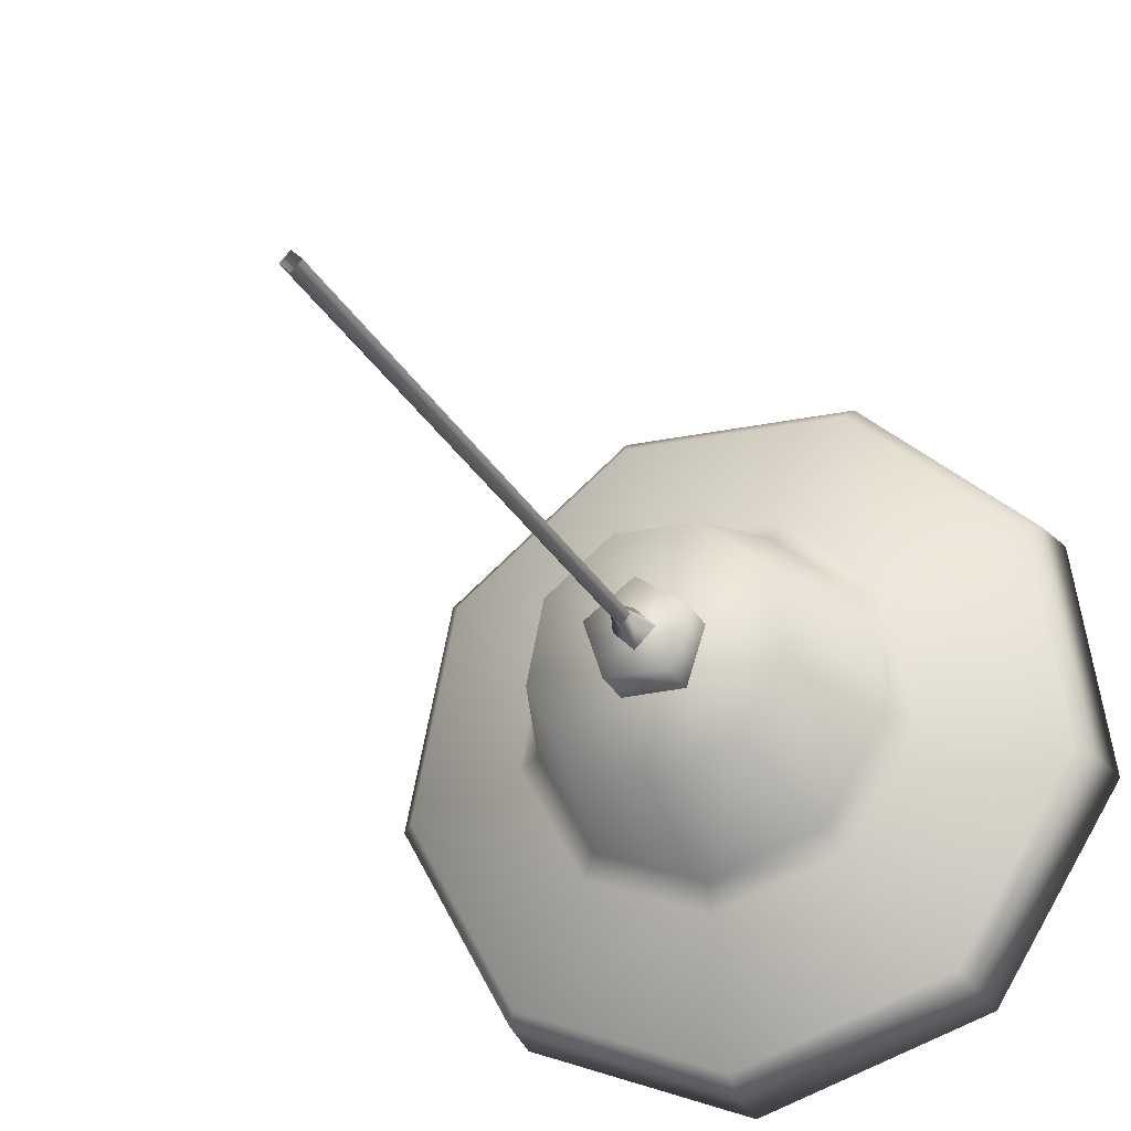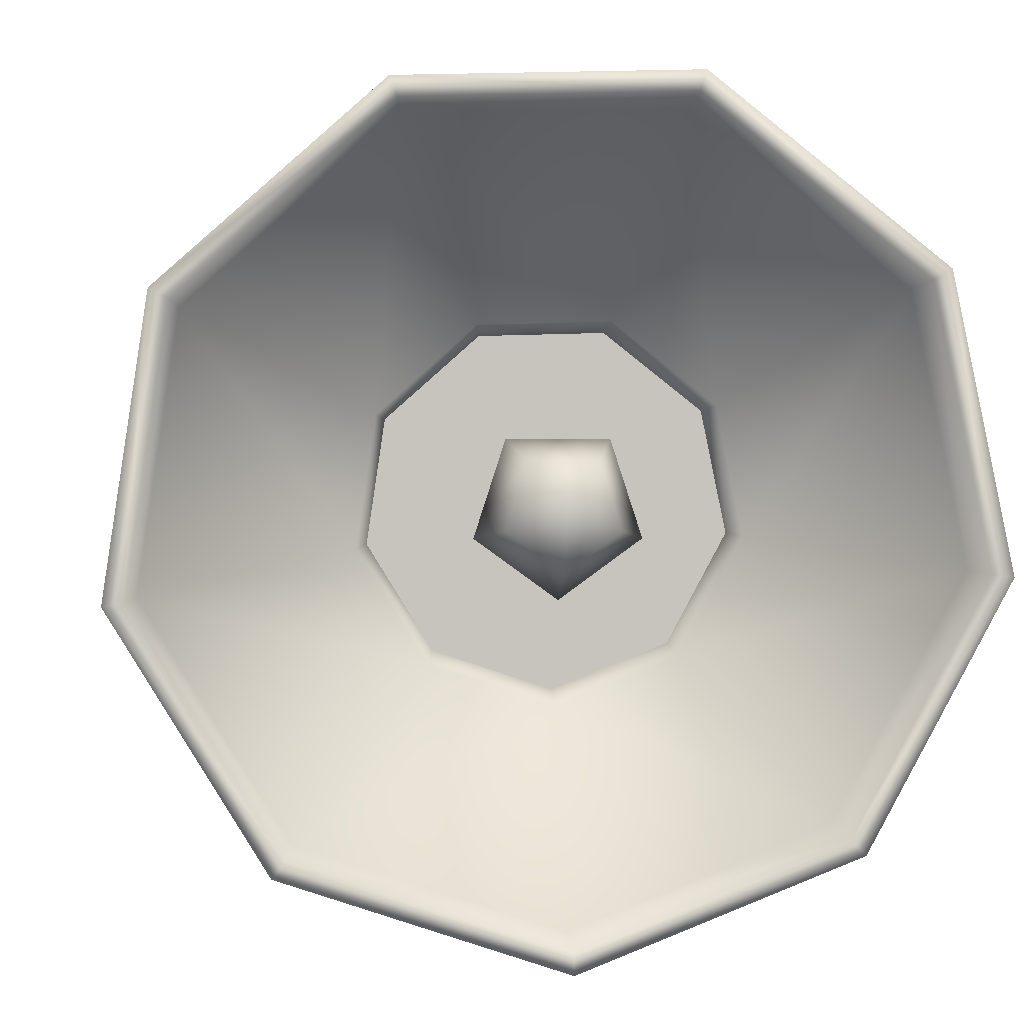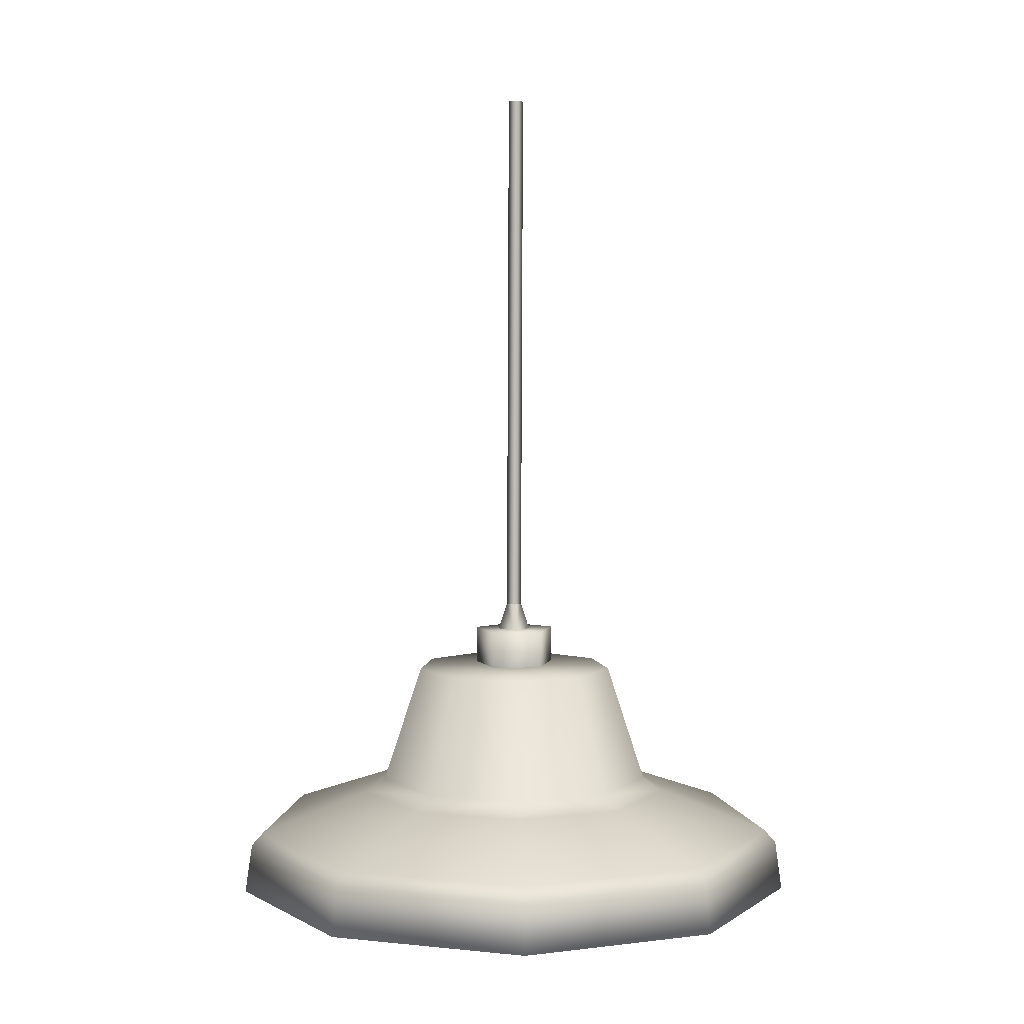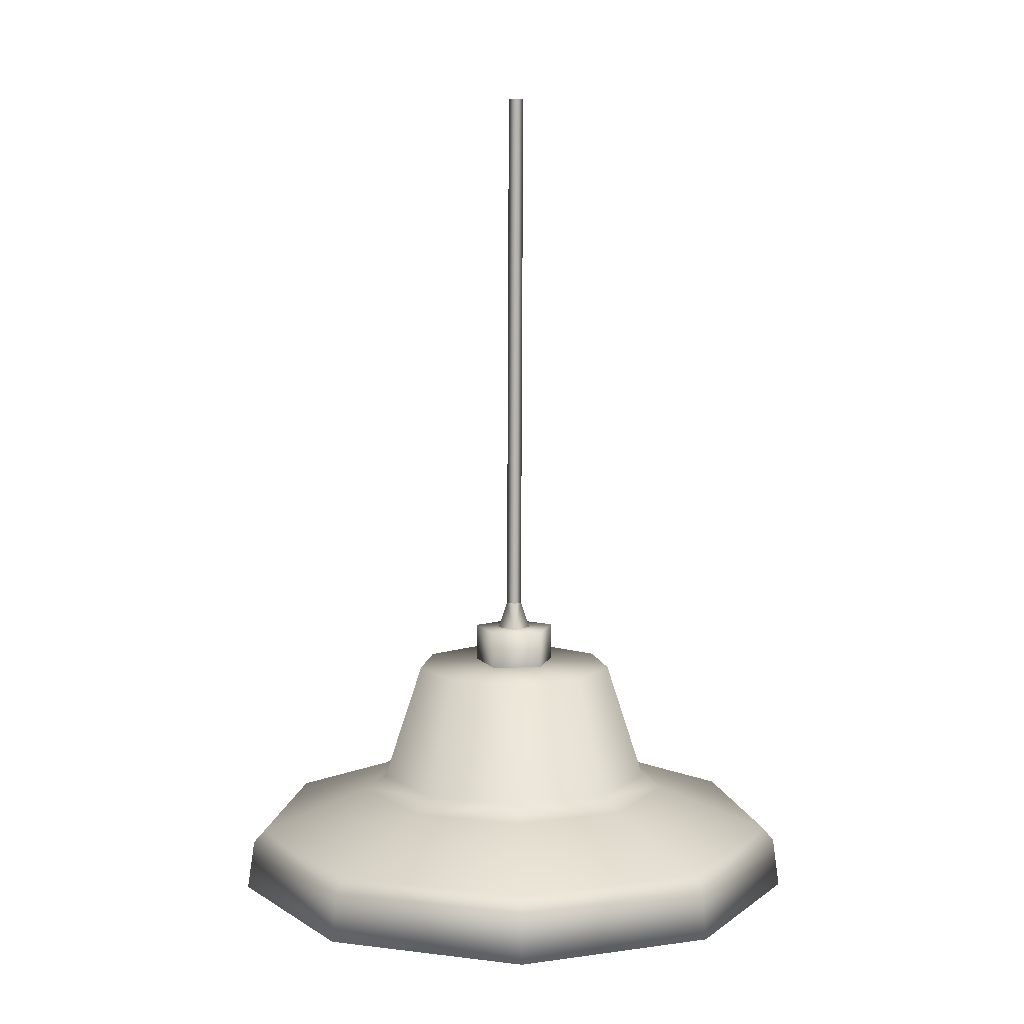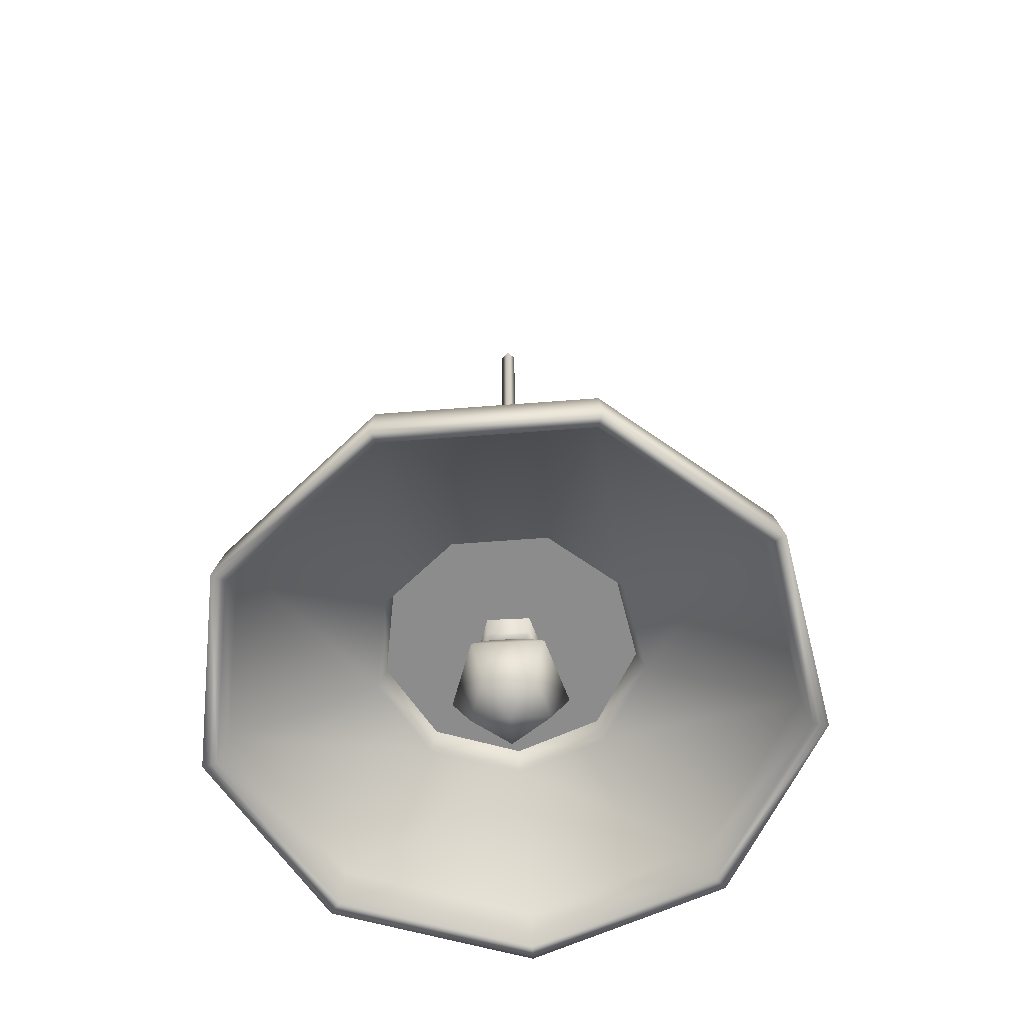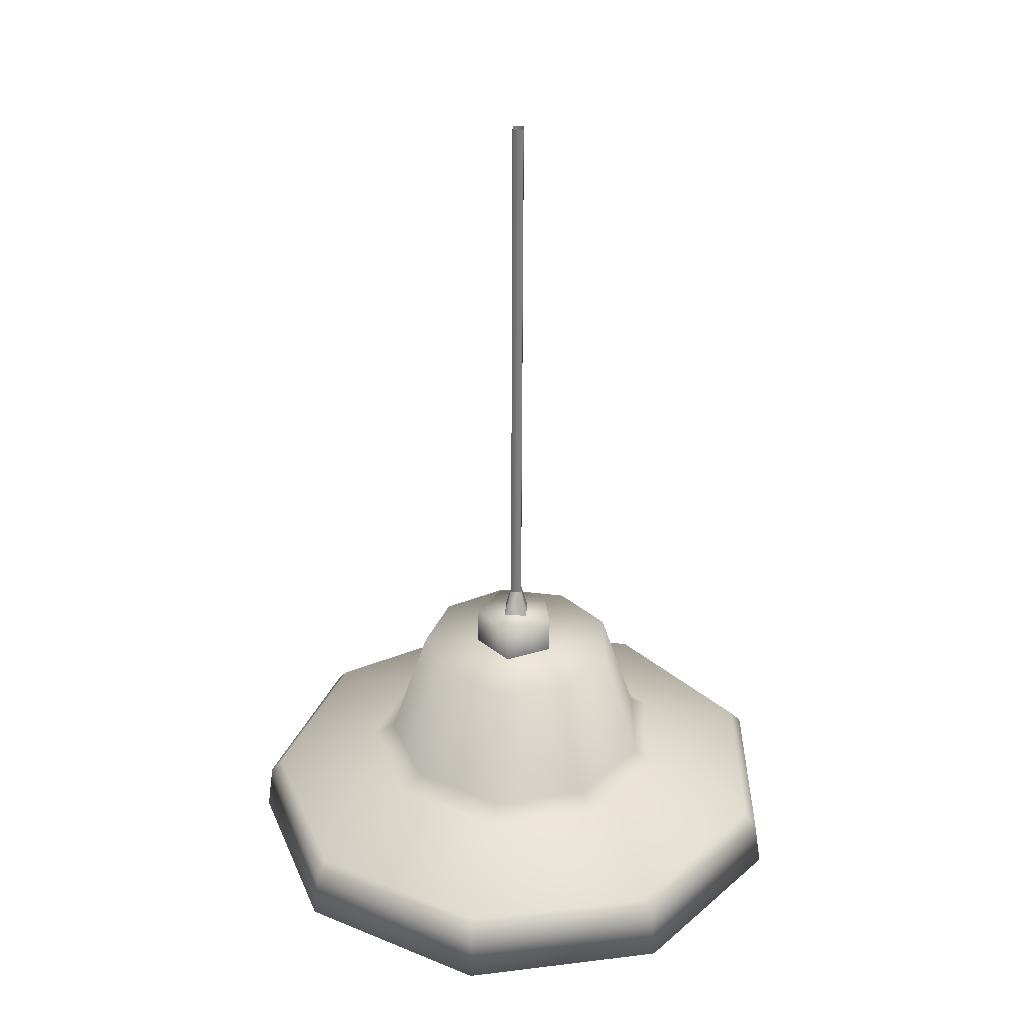
<metadata>
{"format":"obj","ext":"obj","renderer":"f3d","projection":"perspective","resolution":1024,"background":"white","views":[{"elev":-25.0,"azim":-158.1,"up":"+Z"},{"elev":1.0,"azim":-4.6,"up":"+Z"},{"elev":5.1,"azim":176.1,"up":"+Y"},{"elev":8.5,"azim":176.7,"up":"+Y"},{"elev":-64.2,"azim":2.7,"up":"+Y"},{"elev":31.3,"azim":-131.7,"up":"+Y"}]}
</metadata>
<code>
o Lamp03_LOD0_light_table03.001
v -0.00145 0.165 0.01577
v 0.02622 0.1651 -0.004304
v 0.02612 0.1905 -0.004295
v 0.01567 0.1651 -0.0368
v -0.01853 0.1649 -0.03683
v -0.0291 0.1649 -0.004332
v -0.006179 0.2088 -0.0128
v -0.000946 0.1874 -0.000507
v -0.001025 0.2088 -0.007644
v 0.01135 0.1875 -0.01279
v 0.004135 0.2089 -0.0128
v -0.00093 0.1874 -0.02507
v -0.001019 0.2088 -0.01795
v -0.01322 0.1874 -0.01281
v 0.05762 0.05465 -0.07563
v 0.05399 0.07058 -0.07104
v 0.001656 0.07039 -0.09183
v -0.05178 0.07018 -0.07408
v -0.08132 0.07004 -0.02615
v -0.07312 0.07005 0.0296
v -0.0778 0.05409 0.03159
v -0.03104 0.0702 0.06697
v 0.02525 0.07043 0.06858
v 0.06939 0.07061 0.03366
v 0.07402 0.05468 0.0359
v 0.08074 0.07067 -0.0215
v -0.118 0.001882 -0.159
v 0.004778 0.0313 -0.1954
v 0.1225 0.03175 -0.1488
v 0.1609 0.002887 0.08889
v 0.1571 0.0318 0.08661
v 0.02122 0.0522 -0.01756
v -0.02249 0.09832 -0.01756
v -0.09543 0.08096 -0.03058
v -0.06076 0.08111 -0.08688
v 0.000926 0.1621 -0.08104
v 0.06814 0.1623 -0.02132
v 0.08159 0.08163 0.03964
v 0.02096 0.1621 0.05524
v -0.06264 0.1618 0.02208
v -0.0692 0.04474 0.1619
v -0.07211 0.03585 0.1695
v 0.06071 0.03637 0.1732
v 0.1649 0.03681 0.09077
v 0.1967 0.002978 -0.03945
v 0.1917 0.03696 -0.03939
v 0.132 0.002763 -0.1594
v 0.1286 0.03675 -0.1563
v 0.005292 0.002283 -0.2096
v 0.005044 0.03627 -0.2053
v -0.1241 0.001756 -0.1667
v -0.1211 0.03577 -0.1634
v -0.1908 0.03546 -0.05031
v -0.1714 0.03549 0.08117
v -0.1161 0.04465 -0.1573
v -0.000528 0.0504 -0.02883
v -0.006163 0.2044 -0.01281
v -0.007614 0.5748 -0.01267
v -0.000885 0.2044 -0.007644
v -0.002336 0.5748 -0.007513
v 0.004158 0.2044 -0.01278
v 0.0027 0.5748 -0.01267
v -0.001004 0.2044 -0.01796
v -0.002454 0.5748 -0.01783
v 0.05815 0.04524 0.1655
v 0.03424 0.07231 0.09407
v 0.1581 0.04566 0.08643
v 0.09371 0.07256 0.047
v 0.1837 0.04578 -0.0384
v 0.109 0.07265 -0.02725
v 0.1232 0.04559 -0.1505
v 0.07297 0.07253 -0.09403
v 0.004775 0.04513 -0.1975
v 0.002478 0.07226 -0.122
v -0.06951 0.07197 -0.0981
v -0.183 0.04437 -0.04882
v -0.1093 0.07179 -0.03351
v -0.1644 0.04439 0.07721
v -0.09825 0.07181 0.04153
v -0.04157 0.07201 0.09193
v 0.06351 0.0816 -0.08334
v 0.00202 0.08137 -0.1078
v -0.08581 0.08098 0.0349
v 0.08612 0.05475 -0.02283
v 0.1826 0.03194 -0.03736
v 0.02699 0.05448 0.07315
v 0.05781 0.03139 0.1652
v -0.06874 0.0309 0.1616
v -0.03297 0.05425 0.07146
v -0.1634 0.03055 0.0775
v -0.1818 0.03052 -0.04779
v -0.08653 0.05407 -0.02778
v -0.05507 0.05421 -0.07882
v -0.1154 0.03082 -0.1555
v 0.001862 0.05444 -0.09774
v 0.187 0.003036 -0.03802
v 0.1255 0.002833 -0.1521
v 0.00501 0.002376 -0.1998
v -0.186 0.001569 -0.0487
v -0.1671 0.001602 0.07953
v -0.07025 0.001956 0.1656
v 0.0593 0.002465 0.1693
v -0.1757 0.001471 0.08417
v -0.07384 0.001842 0.1747
v 0.06237 0.002376 0.1786
v 0.1692 0.002819 0.09396
v -0.1955 0.001436 -0.05067
v 0.05848 0.1623 0.02559
v -0.02686 0.1619 0.0539
v 0.0129 0.05216 0.00801
v -0.000534 0.05212 -0.03342
v -0.01797 0.05033 -0.01621
v -0.02231 0.05203 -0.01758
v -0.01132 0.05035 0.004334
v -0.01401 0.05206 0.008001
v -0.000713 0.09841 -0.03339
v -0.0142 0.09834 0.008001
v 0.01272 0.09845 0.008029
v 0.02104 0.09849 -0.01754
v -0.01862 0.1904 -0.0368
v 0.01557 0.1905 -0.0368
v -0.001551 0.1904 0.01577
v -0.02921 0.1903 -0.004332
v -0.07084 0.07005 0.0608
v 0.02492 0.07042 0.08653
v 0.09509 0.07072 0.01559
v 0.06944 0.07065 -0.07939
v -0.02631 0.07028 -0.1051
v -0.09646 0.06998 -0.0358
v 0.01694 0.05047 -0.01619
v 0.01028 0.05044 0.004334
v -0.06959 0.1618 -0.02526
v -0.04449 0.1619 -0.06599
v 0.0454 0.1623 -0.06342
v 0.02973 0.08141 0.08065
v -0.03639 0.08115 0.07881
v 0.09493 0.0817 -0.02515
v -0.000528 0.0504 -0.02883
v -0.01797 0.05033 -0.01621
v -0.01132 0.05035 0.004334
v 0.01694 0.05047 -0.01619
v 0.01028 0.05044 0.004334
v -0.000349 0.01745 -0.04909
v 0.03632 0.01759 -0.02244
v 0.02229 0.01752 0.02069
v -0.02306 0.01734 0.02067
v -0.03705 0.0173 -0.02248
v -0.02537 -0.00849 -0.01871
v -0.000275 -0.008378 -0.03692
v 0.02479 -0.008291 -0.01867
v 0.01519 -0.00834 0.01081
v -0.0158 -0.008471 0.01078
v -0.000268 -0.02083 -0.01054
f 122 2 3
f 120 6 123
f 118 32 119
f 116 113 33
f 64 61 63
f 9 14 8
f 10 9 8
f 12 11 10
f 42 65 41
f 20 89 21
f 26 25 24
f 86 22 23
f 100 91 90
f 16 84 26
f 24 86 23
f 99 94 91
f 21 19 20
f 43 106 44
f 31 102 87
f 90 101 100
f 76 52 53
f 28 97 29
f 85 30 31
f 28 27 98
f 96 29 97
f 53 51 107
f 52 49 51
f 49 48 47
f 102 88 87
f 3 4 121
f 116 32 111
f 120 4 5
f 42 103 104
f 18 92 93
f 65 44 67
f 67 46 69
f 107 54 53
f 45 44 106
f 55 50 52
f 47 46 45
f 50 71 48
f 41 54 42
f 69 48 71
f 42 105 43
f 66 41 65
f 118 115 110
f 58 63 57
f 61 60 59
f 59 58 57
f 30 105 102
f 98 51 49
f 107 27 99
f 7 12 14
f 32 131 130
f 130 111 32
f 53 78 76
f 103 99 100
f 68 65 67
f 74 55 75
f 79 41 80
f 70 67 69
f 136 66 135
f 84 31 25
f 81 70 72
f 78 77 76
f 76 75 55
f 74 71 73
f 69 72 70
f 34 79 83
f 85 15 29
f 102 104 101
f 38 66 68
f 83 80 136
f 87 25 31
f 137 68 70
f 75 82 74
f 35 77 34
f 98 47 97
f 94 95 93
f 88 86 87
f 91 93 92
f 88 21 89
f 29 95 28
f 90 92 21
f 97 45 96
f 103 101 104
f 72 82 81
f 17 15 16
f 39 37 36
f 117 113 115
f 111 112 113
f 113 114 115
f 120 122 121
f 110 114 131
f 124 128 126
f 17 93 95
f 6 122 123
f 96 106 30
f 39 136 135
f 35 132 133
f 83 109 40
f 134 82 36
f 37 81 134
f 34 40 132
f 133 82 35
f 137 108 38
f 38 39 135
f 143 141 144
f 150 143 144
f 142 146 145
f 144 142 145
f 147 140 139
f 151 146 152
f 145 150 144
f 152 147 148
f 153 150 151
f 153 149 150
f 153 148 149
f 153 151 152
f 153 152 148
f 149 147 143
f 147 138 143
f 122 1 2
f 120 5 6
f 118 110 32
f 116 111 113
f 64 62 61
f 9 7 14
f 10 11 9
f 12 13 11
f 42 43 65
f 20 22 89
f 26 84 25
f 86 89 22
f 100 99 91
f 16 15 84
f 24 25 86
f 99 27 94
f 21 92 19
f 43 105 106
f 31 30 102
f 90 88 101
f 76 55 52
f 28 98 97
f 85 96 30
f 28 94 27
f 96 85 29
f 53 52 51
f 52 50 49
f 49 50 48
f 102 101 88
f 3 2 4
f 116 119 32
f 120 121 4
f 42 54 103
f 18 19 92
f 65 43 44
f 67 44 46
f 107 103 54
f 45 46 44
f 55 73 50
f 47 48 46
f 50 73 71
f 41 78 54
f 69 46 48
f 42 104 105
f 66 80 41
f 118 117 115
f 58 64 63
f 61 62 60
f 59 60 58
f 30 106 105
f 98 27 51
f 107 51 27
f 7 13 12
f 32 110 131
f 130 56 111
f 53 54 78
f 103 107 99
f 68 66 65
f 74 73 55
f 79 78 41
f 70 68 67
f 136 80 66
f 84 85 31
f 81 137 70
f 78 79 77
f 76 77 75
f 74 72 71
f 69 71 72
f 34 77 79
f 85 84 15
f 102 105 104
f 38 135 66
f 83 79 80
f 87 86 25
f 137 38 68
f 75 35 82
f 35 75 77
f 98 49 47
f 94 28 95
f 88 89 86
f 91 94 93
f 88 90 21
f 29 15 95
f 90 91 92
f 97 47 45
f 103 100 101
f 72 74 82
f 17 95 15
f 40 109 39
f 39 108 37
f 37 134 36
f 36 133 132
f 132 40 36
f 40 39 36
f 117 33 113
f 111 56 112
f 113 112 114
f 123 122 120
f 122 3 121
f 110 115 114
f 125 124 126
f 124 129 128
f 126 128 127
f 17 18 93
f 6 1 122
f 96 45 106
f 39 109 136
f 35 34 132
f 83 136 109
f 134 81 82
f 37 137 81
f 34 83 40
f 133 36 82
f 137 37 108
f 38 108 39
f 143 138 141
f 150 149 143
f 142 140 146
f 144 141 142
f 147 146 140
f 151 145 146
f 145 151 150
f 152 146 147
f 149 148 147
f 147 139 138

</code>
